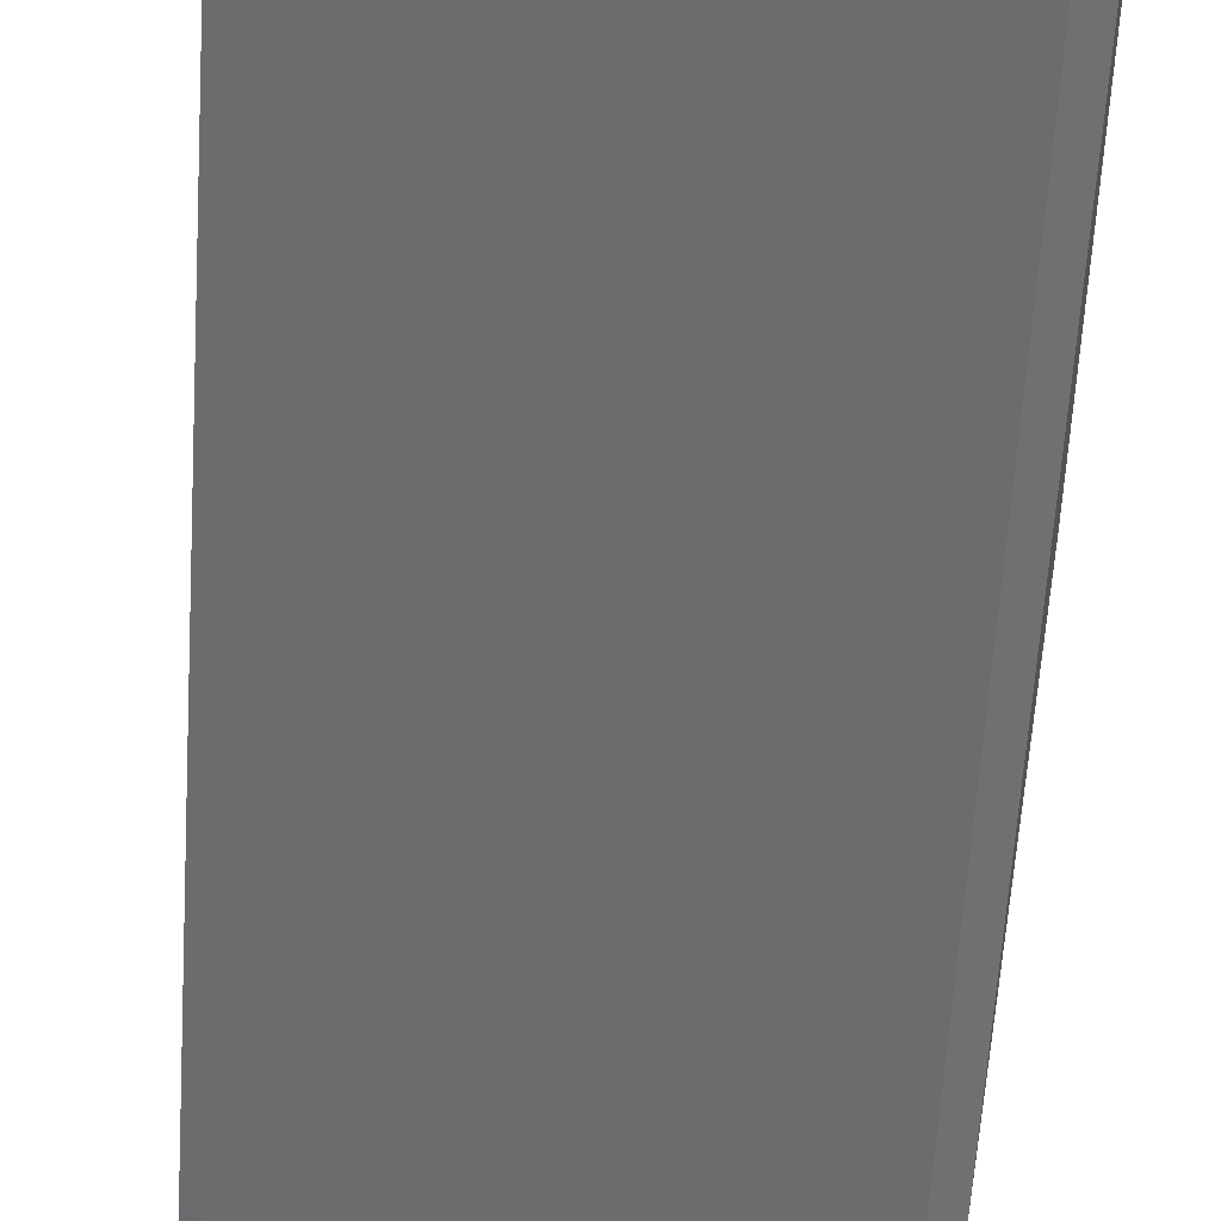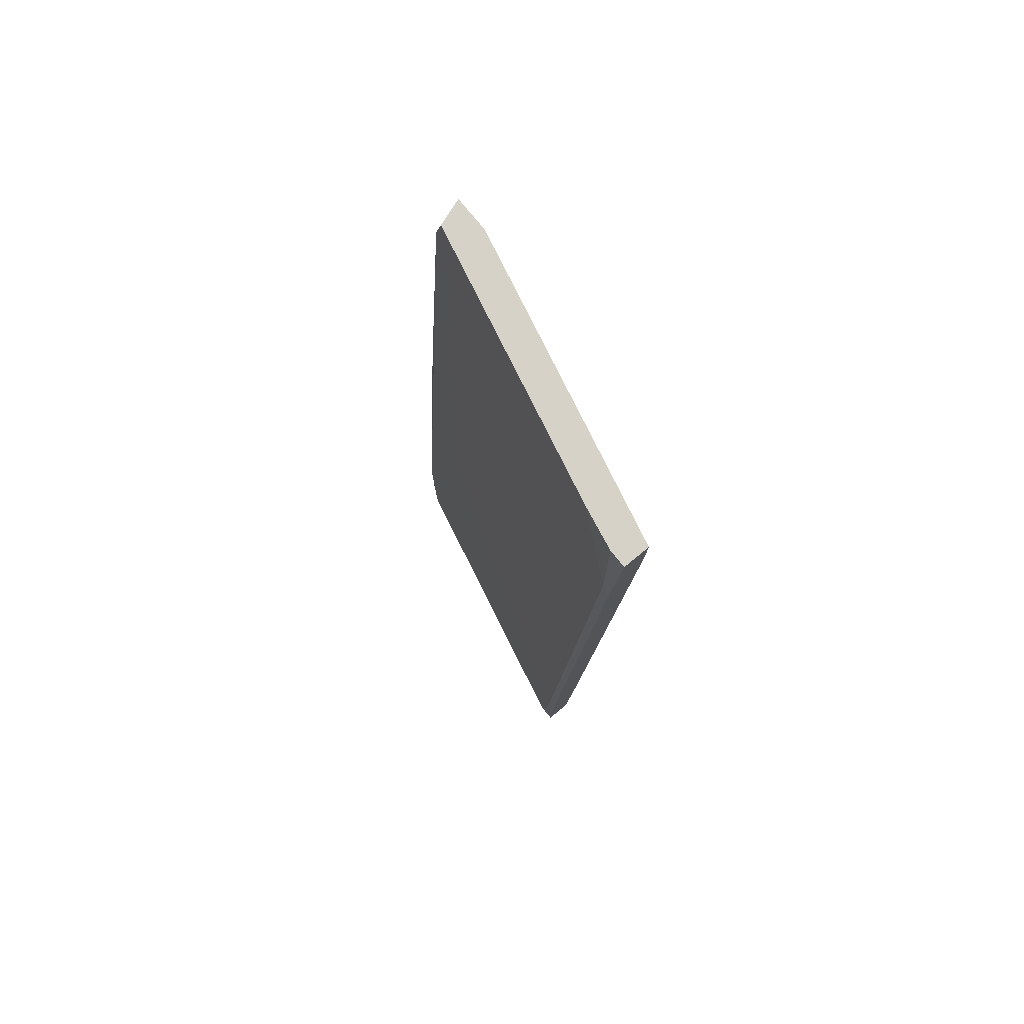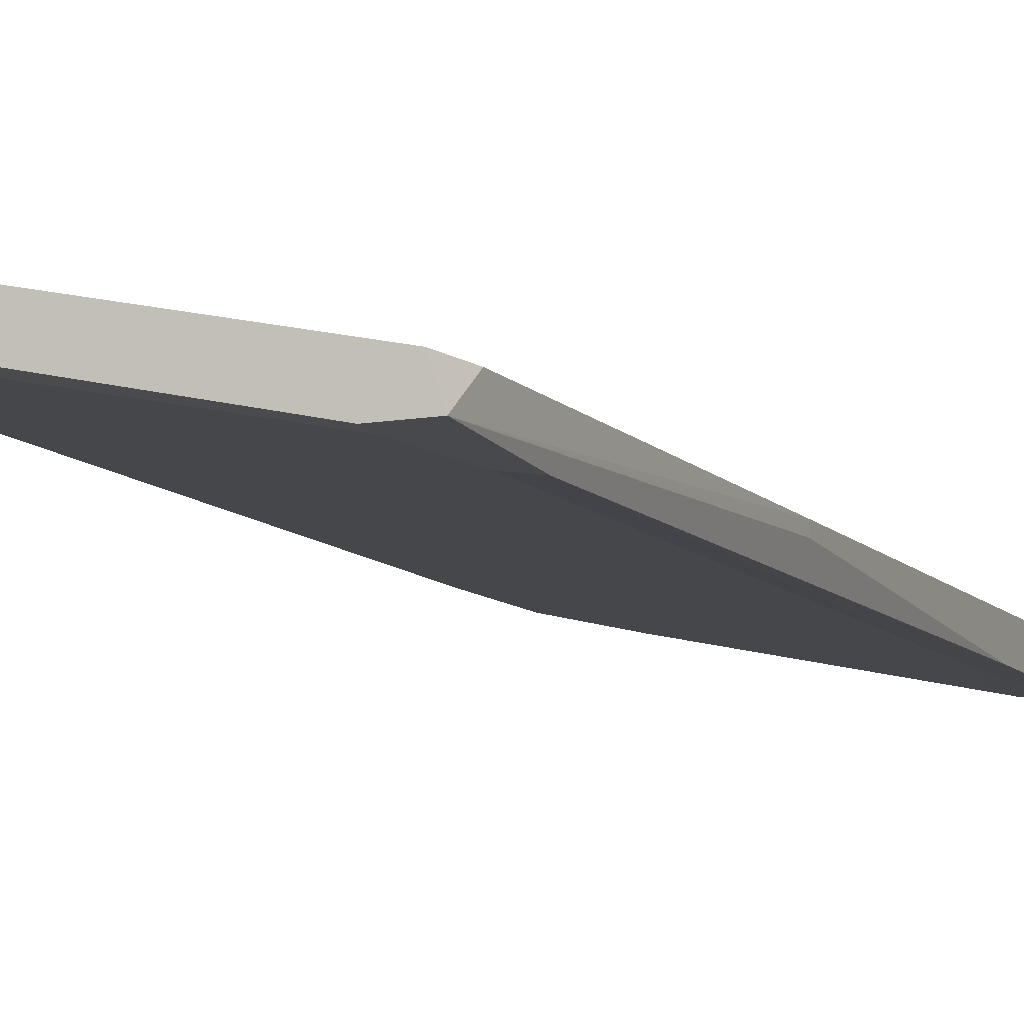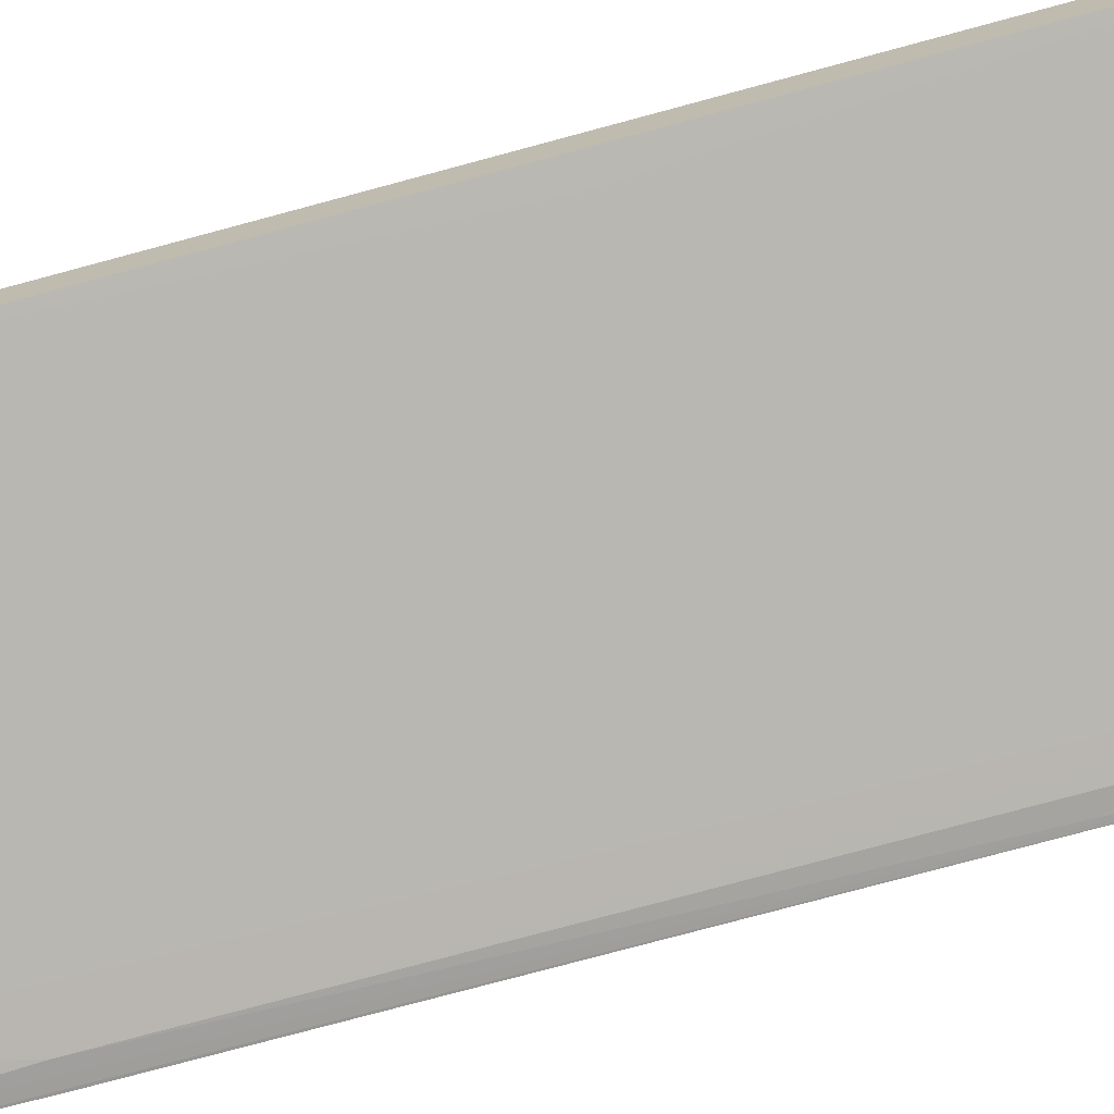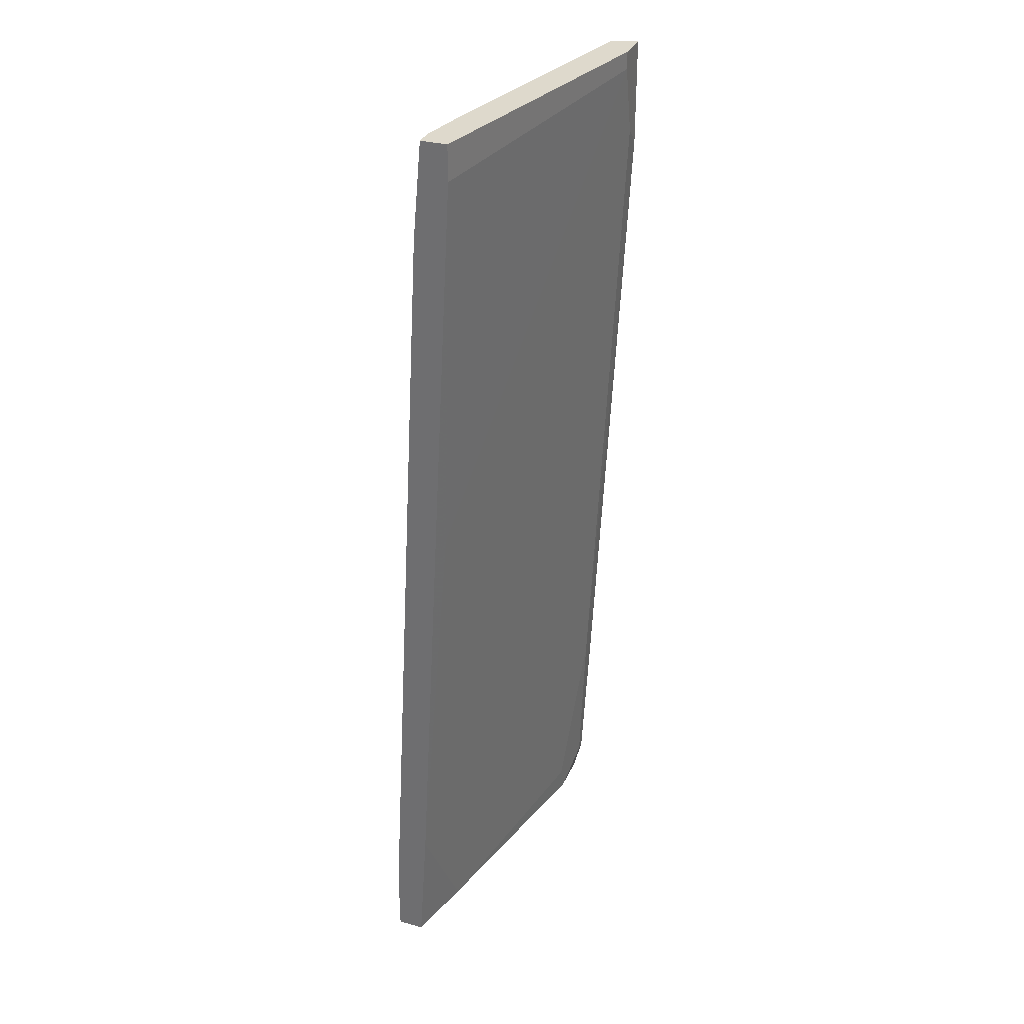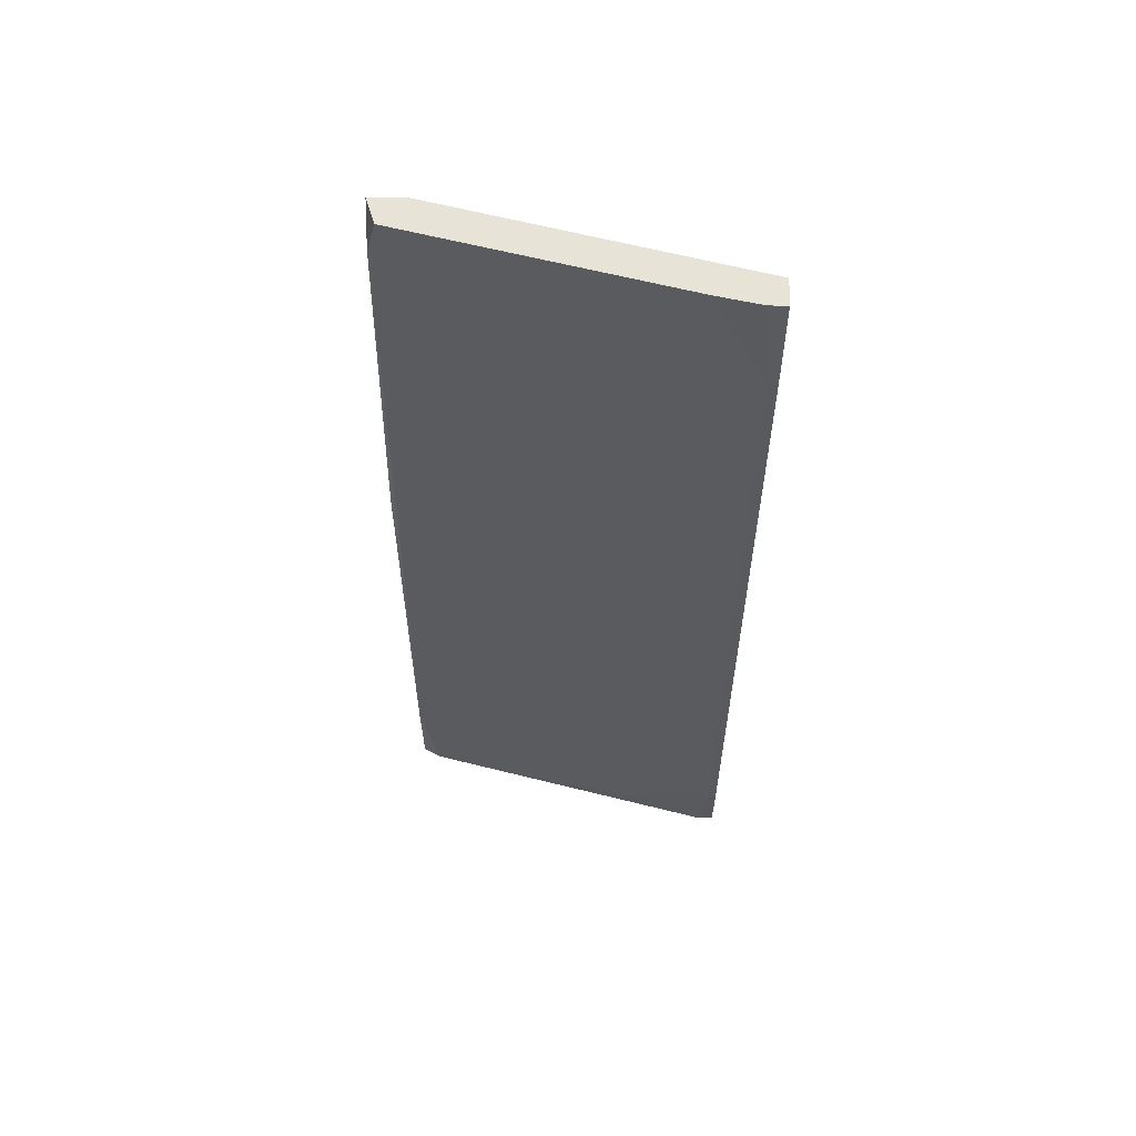
<metadata>
{"format":"obj","ext":"obj","renderer":"f3d","projection":"perspective","resolution":1024,"background":"white","views":[{"elev":-58.1,"azim":-3.7,"up":"+Y"},{"elev":78.3,"azim":-129.5,"up":"+Z"},{"elev":-12.2,"azim":21.2,"up":"+Y"},{"elev":-72.1,"azim":-74.0,"up":"+Y"},{"elev":32.2,"azim":-69.2,"up":"+Z"},{"elev":62.3,"azim":-178.6,"up":"+Z"}]}
</metadata>
<code>
v 0.06384 -0.006063 -0.05382
v 0.06384 -0.01193 0.05187
v 0.06384 -0.01193 0.05383
v 0.03253 0.004701 -0.05382
v 0.03253 -0.002151 0.005879
v 0.03253 -0.001173 0.05383
v 0.04134 0.002742 -0.05185
v 0.06188 -0.004106 -0.01368
v 0.06579 -0.01193 0.04405
v 0.0384 -0.000194 -0.05382
v 0.03742 -0.002151 0.05383
v 0.03057 -0.000194 0.04306
v 0.03057 0.004701 -0.04598
v 0.03057 0.004701 -0.05382
v 0.03057 0.000785 -0.03912
v 0.03057 0.001763 -0.05382
v 0.03057 -0.001173 0.05383
v 0.03057 -0.004104 0.04991
v 0.03057 -0.004104 0.05383
v 0.06482 -0.008019 0.04503
v 0.06286 -0.006063 -0.05087
v 0.06677 -0.008019 -0.03129
v 0.06677 -0.003129 -0.05382
v 0.06677 -0.008999 0.05383
v 0.03155 -0.000194 0.04306
v 0.03155 0.004701 -0.04598
v 0.06873 -0.004106 -0.04305
v 0.06873 -0.004106 -0.05382
v 0.06873 -0.007042 -0.04988
v 0.06873 -0.007042 0.007828
v 0.06873 -0.008019 0.007828
v 0.06873 -0.008019 -0.03129
v 0.06873 -0.006063 -0.05382
v 0.06775 -0.007042 -0.04988
v 0.06775 -0.008999 0.04991
v 0.06775 -0.01193 0.04208
v 0.06775 -0.01193 0.05383
f 36 29 32
f 6 19 24
f 23 10 16
f 31 30 37
f 24 19 37
f 16 19 14
f 23 16 14
f 2 19 18
f 19 16 18
f 30 31 27
f 10 23 1
f 27 31 29
f 34 1 29
f 14 19 12
f 6 25 12
f 25 26 12
f 31 37 36
f 37 2 36
f 34 29 36
f 10 1 21
f 16 10 15
f 18 16 15
f 10 21 15
f 14 26 4
f 23 14 4
f 37 30 35
f 24 37 35
f 30 27 35
f 20 24 35
f 27 20 35
f 1 34 22
f 34 36 22
f 2 21 22
f 21 1 22
f 23 27 28
f 1 23 28
f 27 29 28
f 6 24 11
f 25 6 11
f 24 20 11
f 20 25 11
f 2 18 5
f 21 2 5
f 18 15 5
f 15 21 5
f 26 25 8
f 27 26 8
f 25 20 8
f 20 27 8
f 19 6 17
f 12 19 17
f 6 12 17
f 19 2 3
f 37 19 3
f 2 37 3
f 36 2 9
f 22 36 9
f 2 22 9
f 26 27 7
f 27 23 7
f 4 26 7
f 23 4 7
f 29 1 33
f 1 28 33
f 28 29 33
f 26 14 13
f 14 12 13
f 12 26 13
f 29 31 32
f 31 36 32

</code>
